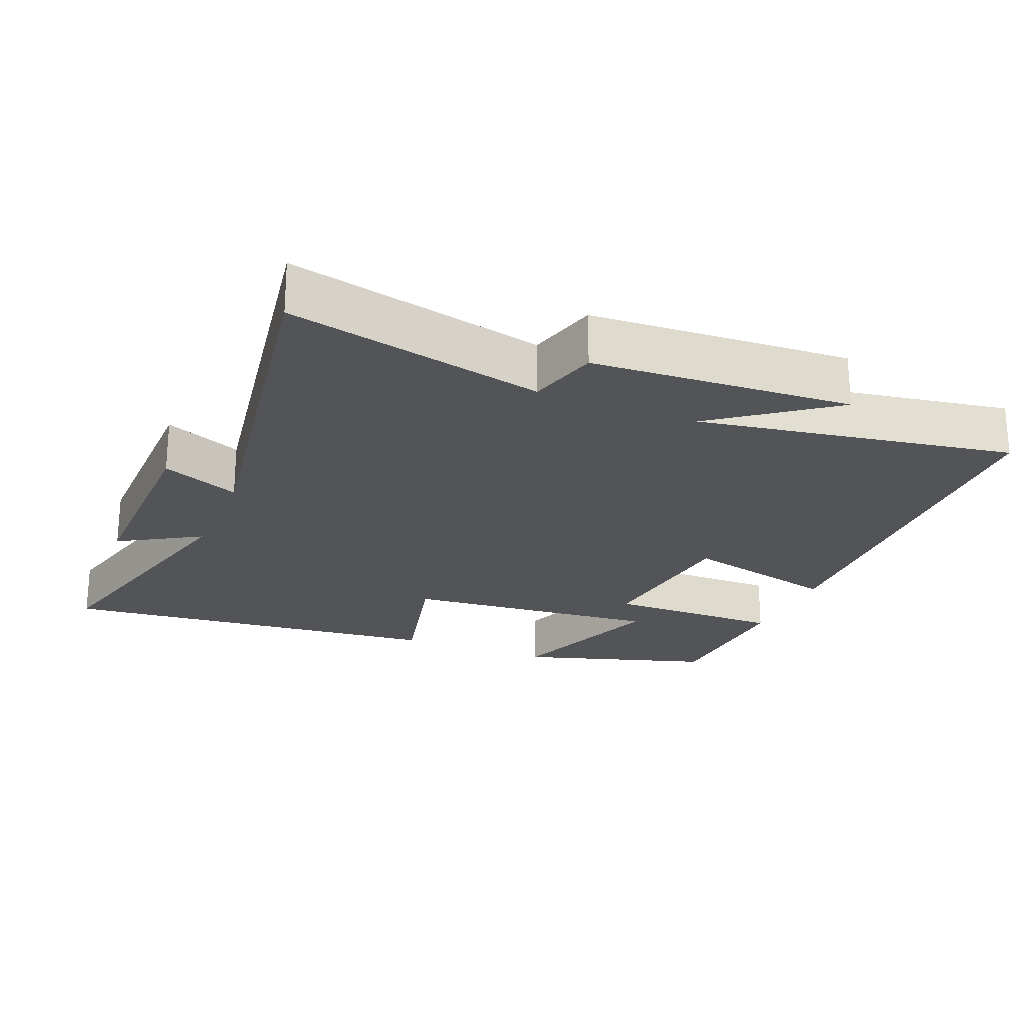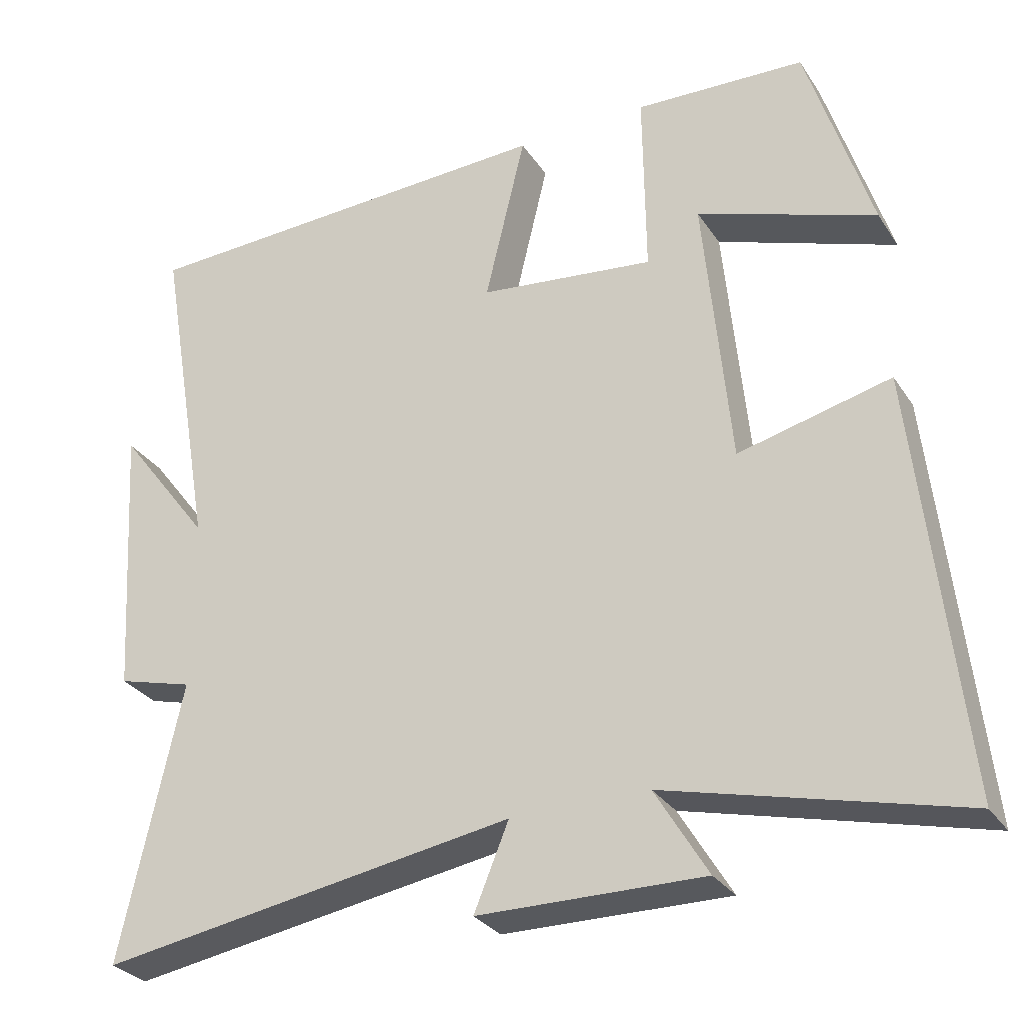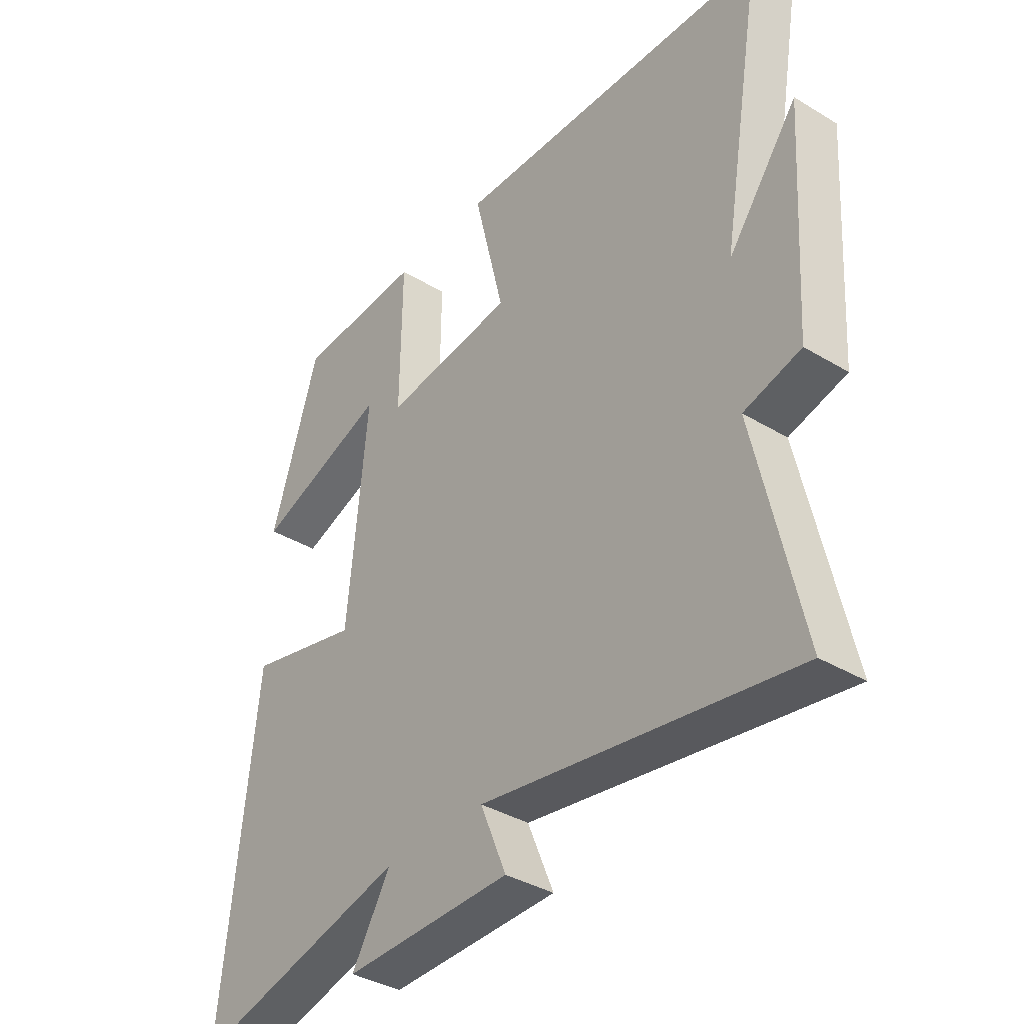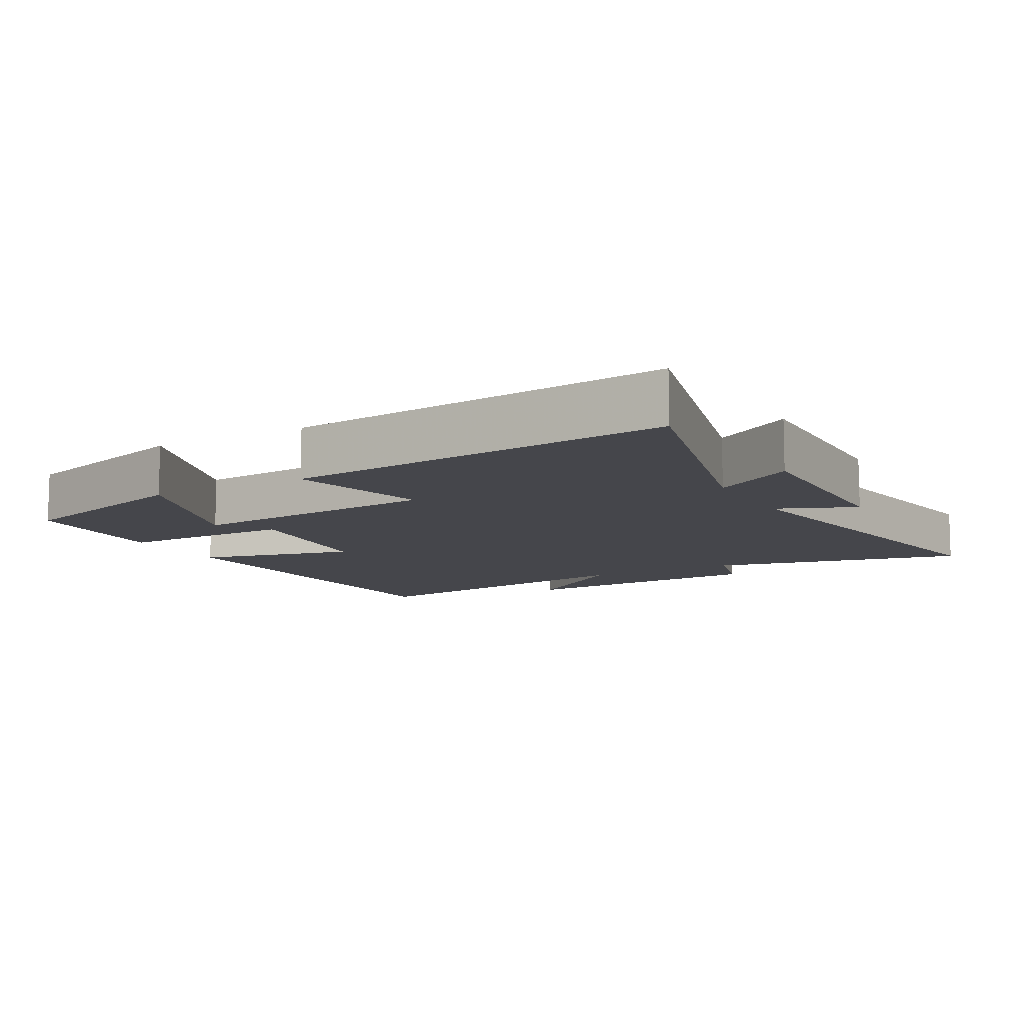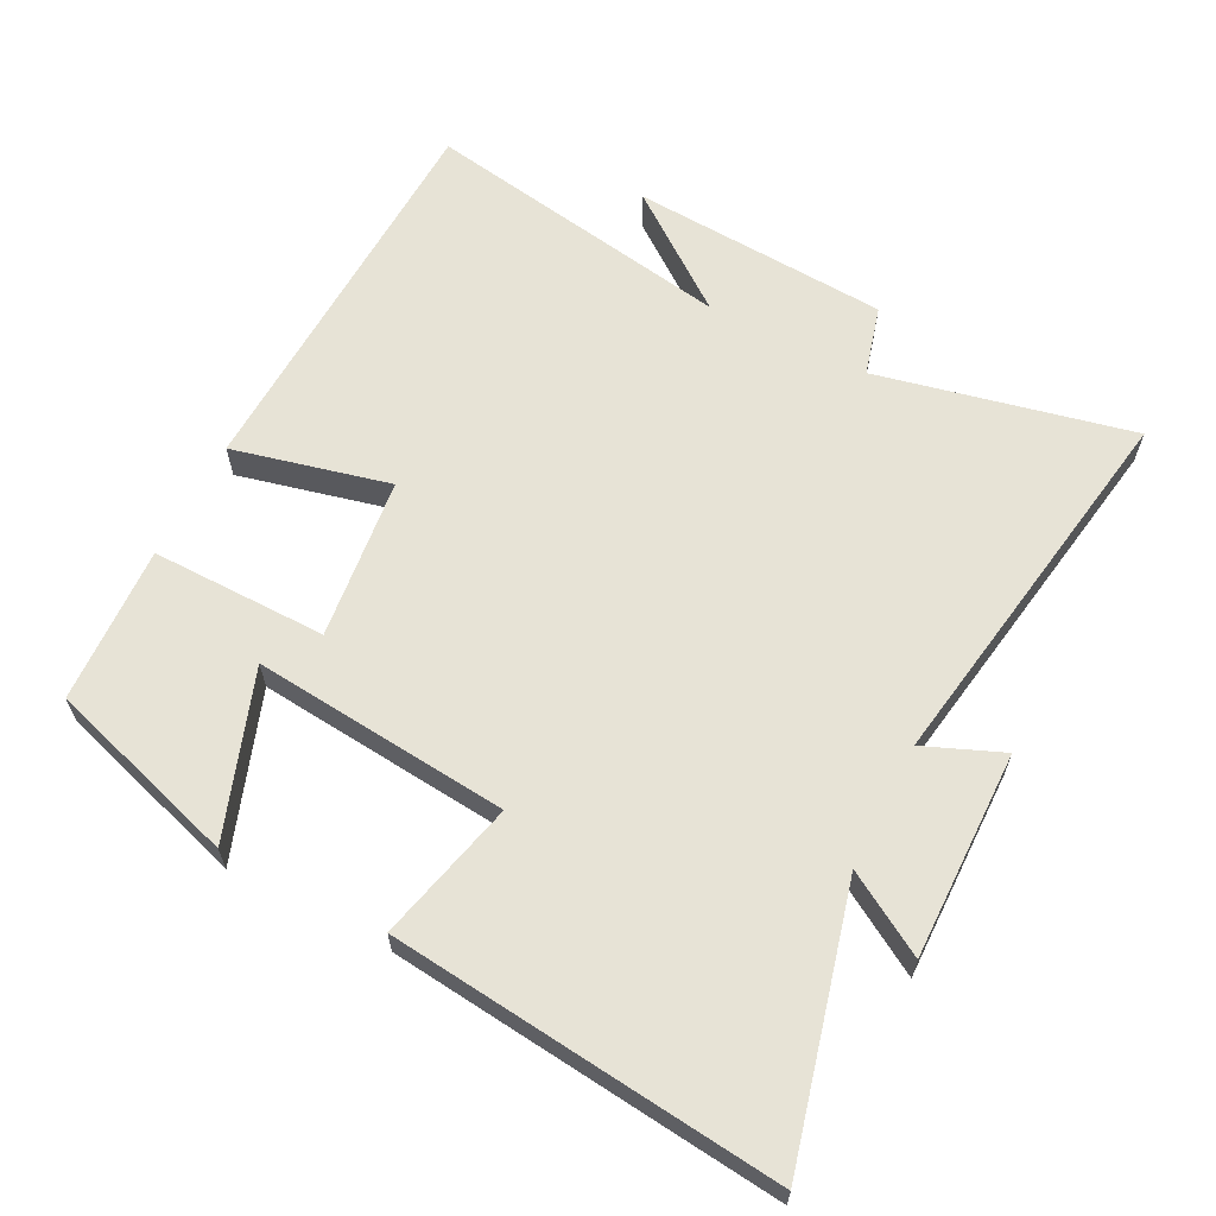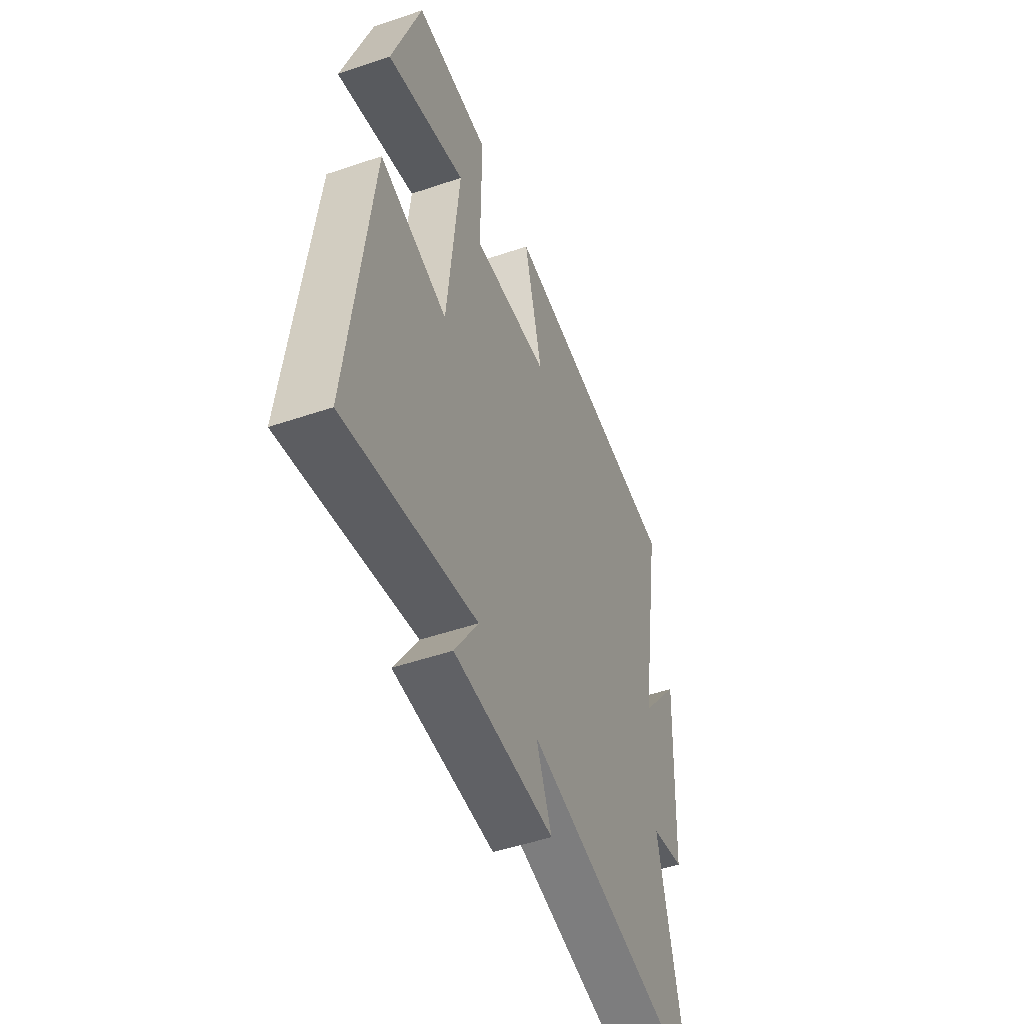
<metadata>
{"format":"obj","ext":"obj","renderer":"f3d","projection":"perspective","resolution":1024,"background":"white","views":[{"elev":-23.0,"azim":-112.6,"up":"+Y"},{"elev":-29.8,"azim":27.4,"up":"+Z"},{"elev":-37.3,"azim":-127.8,"up":"+Z"},{"elev":-10.0,"azim":119.0,"up":"+Y"},{"elev":62.7,"azim":117.1,"up":"+Y"},{"elev":-51.0,"azim":110.3,"up":"+Z"}]}
</metadata>
<code>
v 0.561 0.07 -0.6
v 0.167 0.07 -0.5
v 0.238 0.07 -0.618
v -0.066 0.07 -0.614
v -0.019 0.07 -0.5
v -0.582 0.07 -0.591
v -0.5 0.07 -0.217
v -0.603 0.07 -0.189
v -0.627 0.07 0.189
v -0.5 0.07 0.021
v -0.579 0.07 0.479
v 0.002 0.07 0.5
v -0.053 0.07 0.27
v 0.185 0.07 0.242
v 0.182 0.07 0.5
v 0.413 0.07 0.489
v 0.5 0.07 0.209
v 0.258 0.07 0.295
v 0.294 0.07 -0.081
v 0.5 0.07 -0.031
v 0.561 0 -0.6
v 0.167 0 -0.5
v 0.238 0 -0.618
v -0.066 0 -0.614
v -0.019 0 -0.5
v -0.582 0 -0.591
v -0.5 0 -0.217
v -0.603 0 -0.189
v -0.627 0 0.189
v -0.5 0 0.021
v -0.579 0 0.479
v 0.002 0 0.5
v -0.053 0 0.27
v 0.185 0 0.242
v 0.182 0 0.5
v 0.413 0 0.489
v 0.5 0 0.209
v 0.258 0 0.295
v 0.294 0 -0.081
v 0.5 0 -0.031
f 19 20 1 2
f 18 19 2
f 15 16 17 18
f 14 15 18
f 14 18 2
f 13 14 2
f 10 11 12 13
f 10 13 2
f 7 8 9 10
f 7 10 2 3
f 5 6 7
f 5 7 3
f 3 4 5
f 22 21 40 39
f 22 39 38
f 38 37 36 35
f 38 35 34
f 22 38 34
f 22 34 33
f 33 32 31 30
f 22 33 30
f 30 29 28 27
f 23 22 30 27
f 27 26 25
f 23 27 25
f 25 24 23
f 1 21 22 2
f 2 22 23 3
f 3 23 24 4
f 4 24 25 5
f 5 25 26 6
f 6 26 27 7
f 7 27 28 8
f 8 28 29 9
f 9 29 30 10
f 10 30 31 11
f 11 31 32 12
f 12 32 33 13
f 13 33 34 14
f 14 34 35 15
f 15 35 36 16
f 16 36 37 17
f 17 37 38 18
f 18 38 39 19
f 19 39 40 20
f 20 40 21 1

</code>
